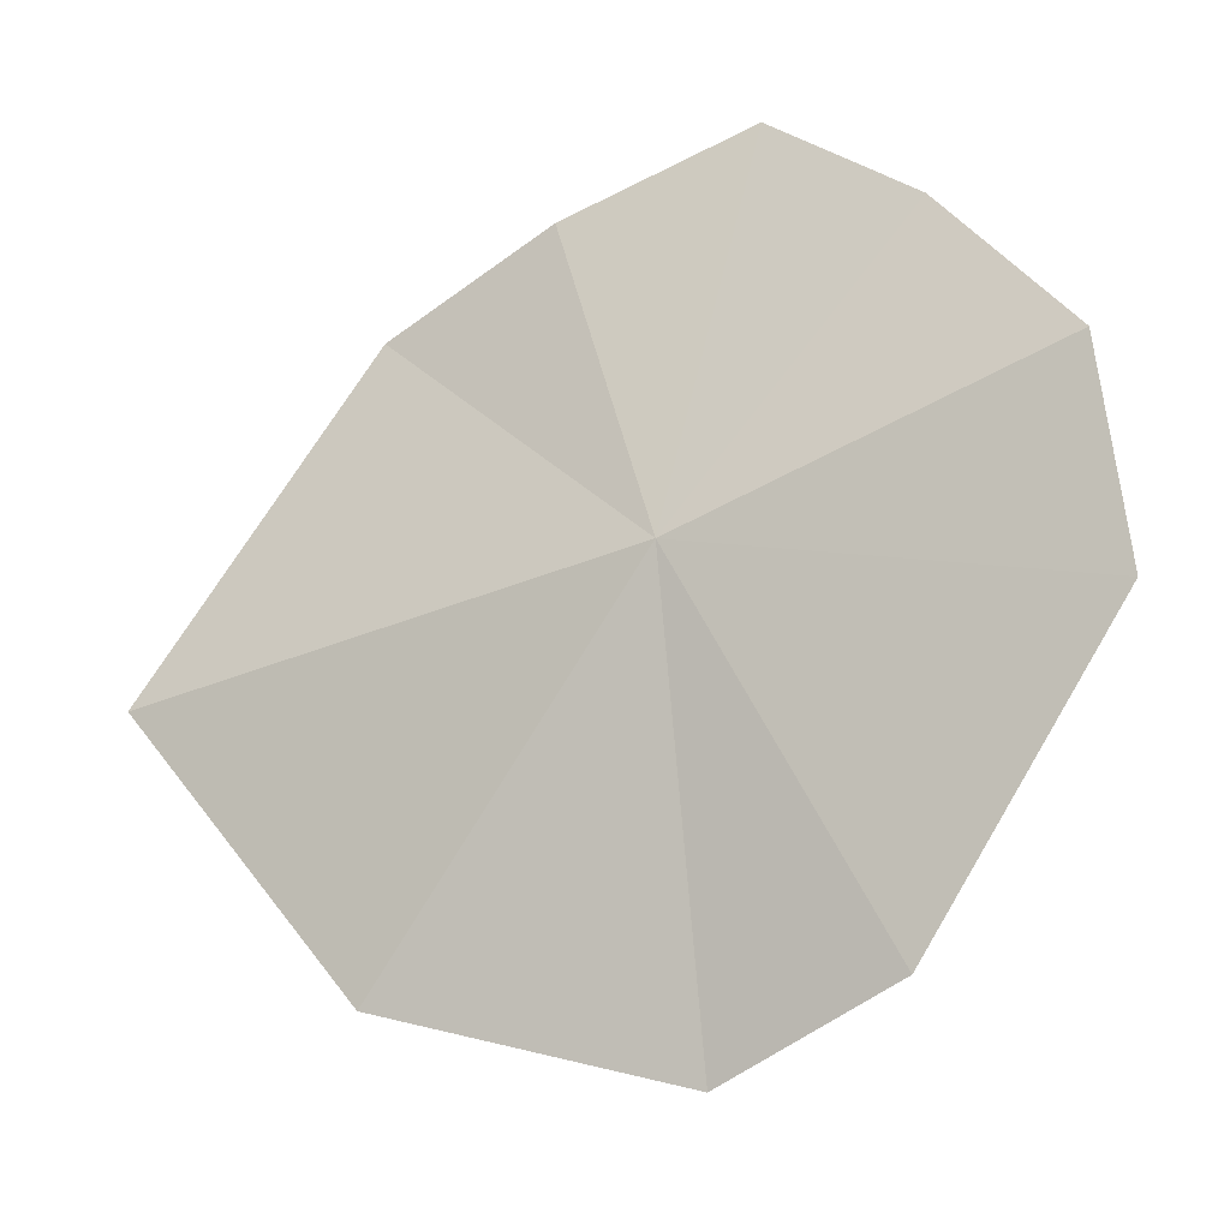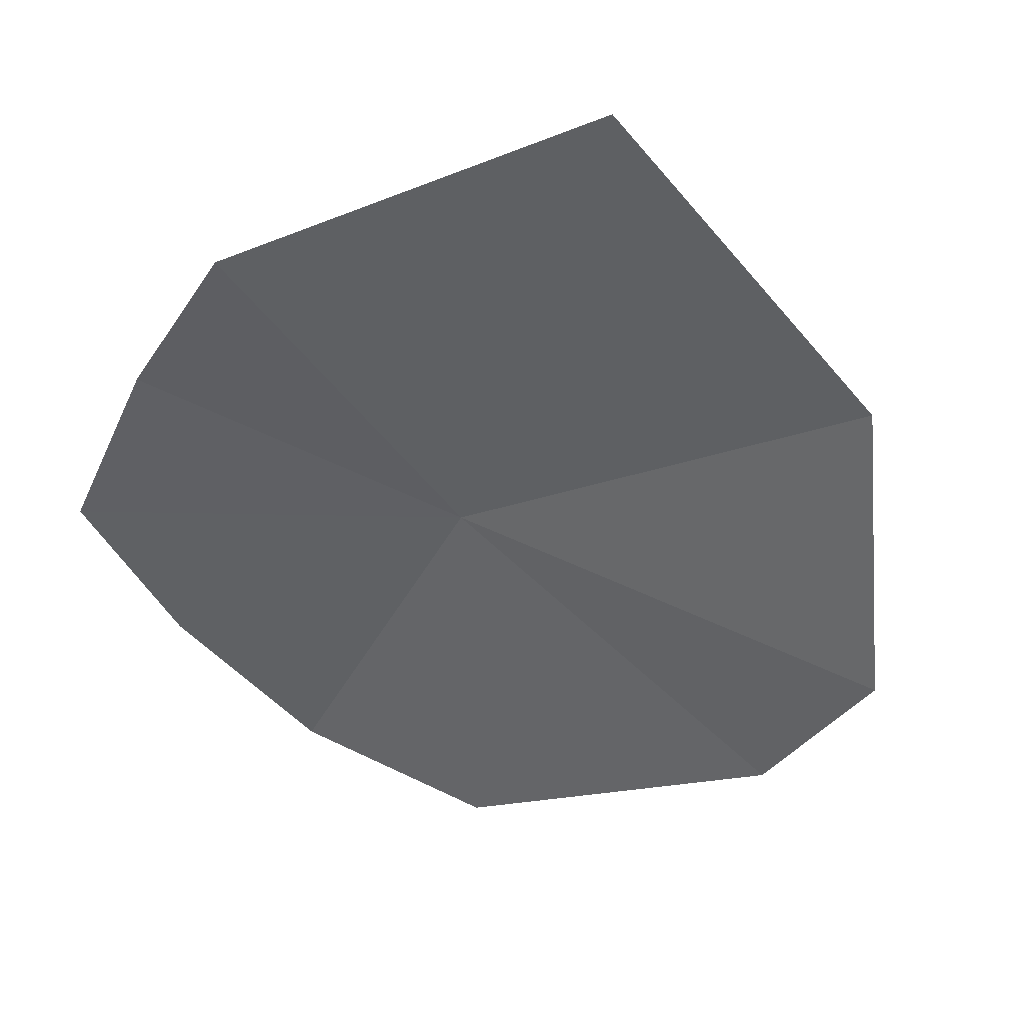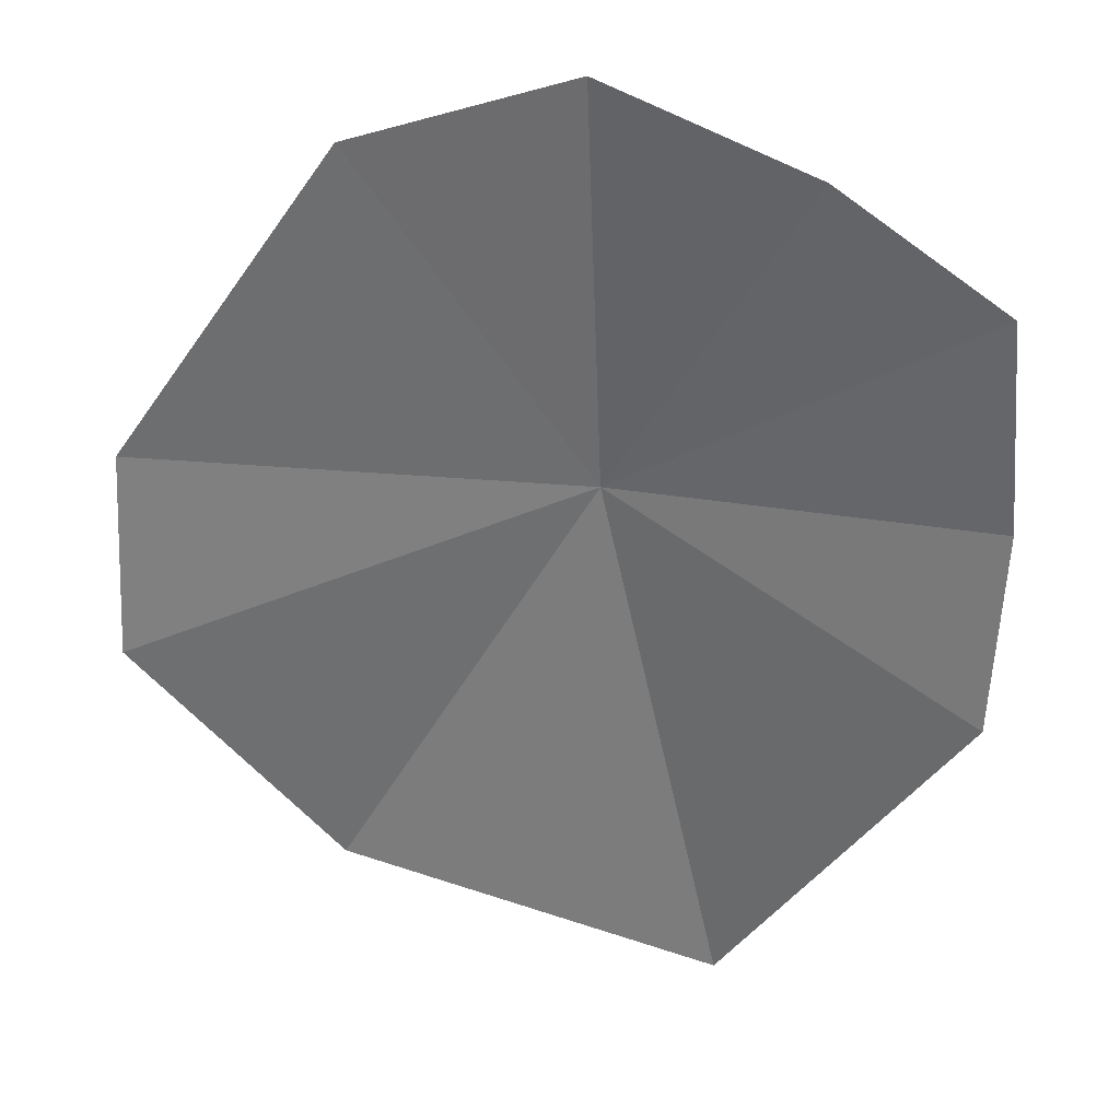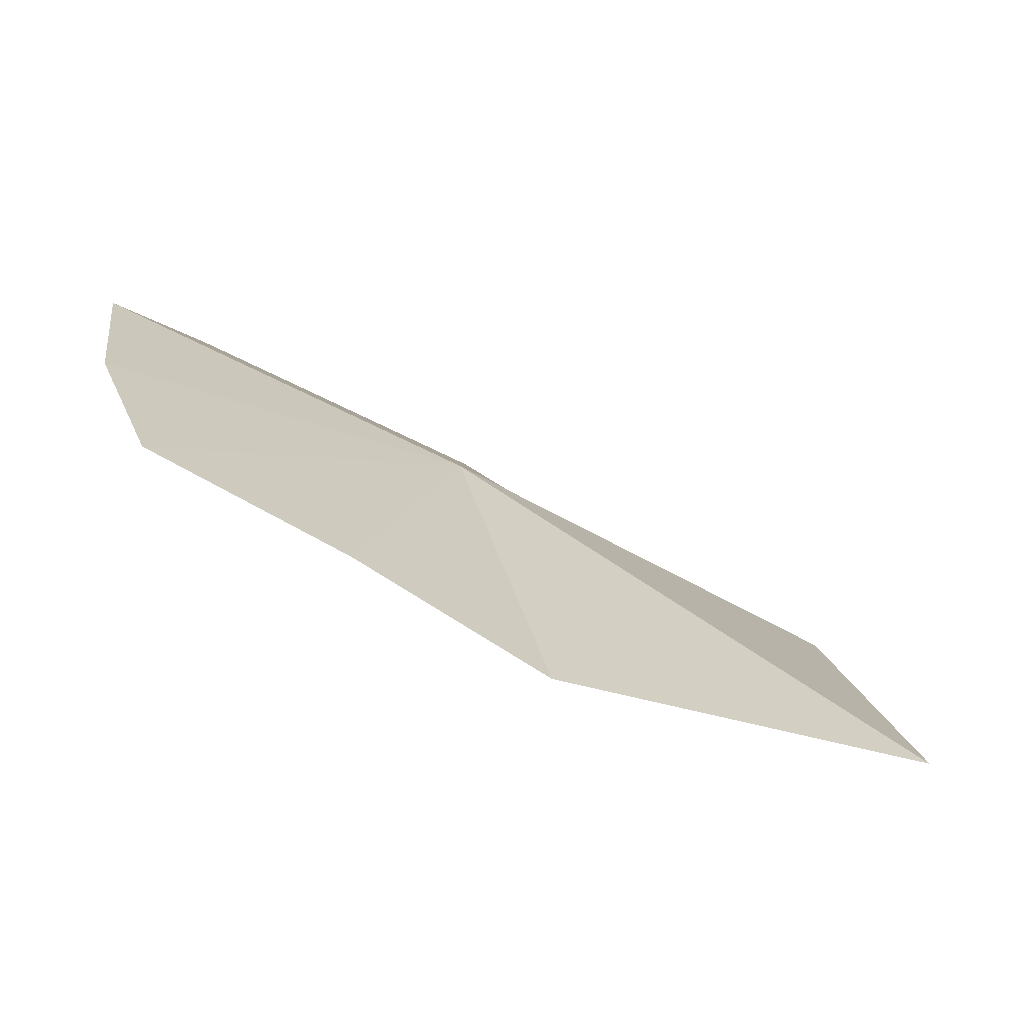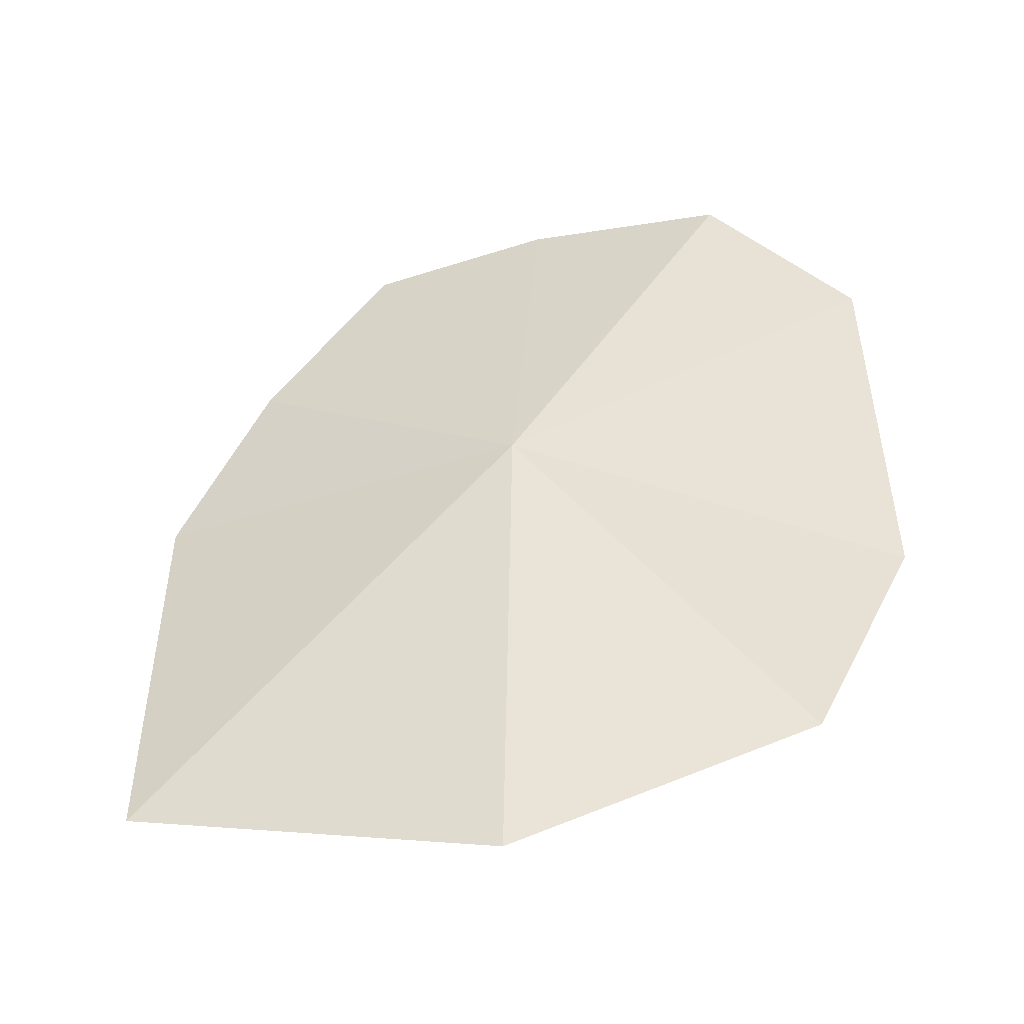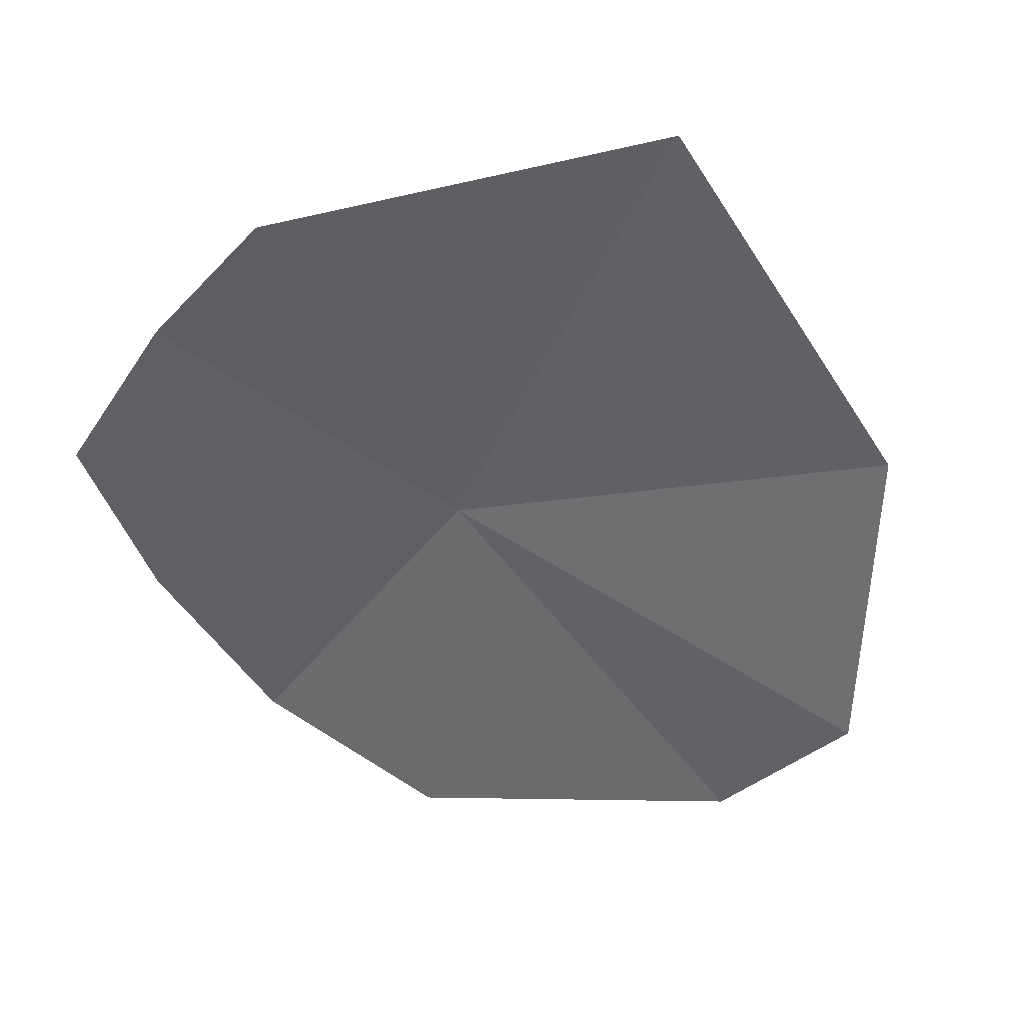
<metadata>
{"format":"obj","ext":"obj","renderer":"f3d","projection":"perspective","resolution":1024,"background":"white","views":[{"elev":62.9,"azim":-111.9,"up":"+Y"},{"elev":-71.0,"azim":145.8,"up":"+Y"},{"elev":60.7,"azim":5.9,"up":"+Z"},{"elev":7.1,"azim":96.0,"up":"+Y"},{"elev":23.9,"azim":-147.4,"up":"+Y"},{"elev":-70.4,"azim":138.1,"up":"+Y"}]}
</metadata>
<code>
v -0.006899 -0.3755 0.2936
v 0.06673 -0.4052 0.268
v 0.0226 -0.4292 0.1987
v 0.06113 -0.3655 0.3423
v 0.0667 -0.3841 0.3035
v 0.02764 -0.3527 0.3585
v -0.05259 -0.4201 0.2188
v -0.09324 -0.4052 0.268
v -0.09321 -0.3841 0.3035
v -0.01325 -0.3424 0.3682
v -0.05415 -0.3527 0.3585
f 1 3 2
f 1 5 4
f 1 2 5
f 1 4 6
f 1 8 7
f 1 7 3
f 1 9 8
f 1 6 10
f 1 11 9
f 1 10 11

</code>
